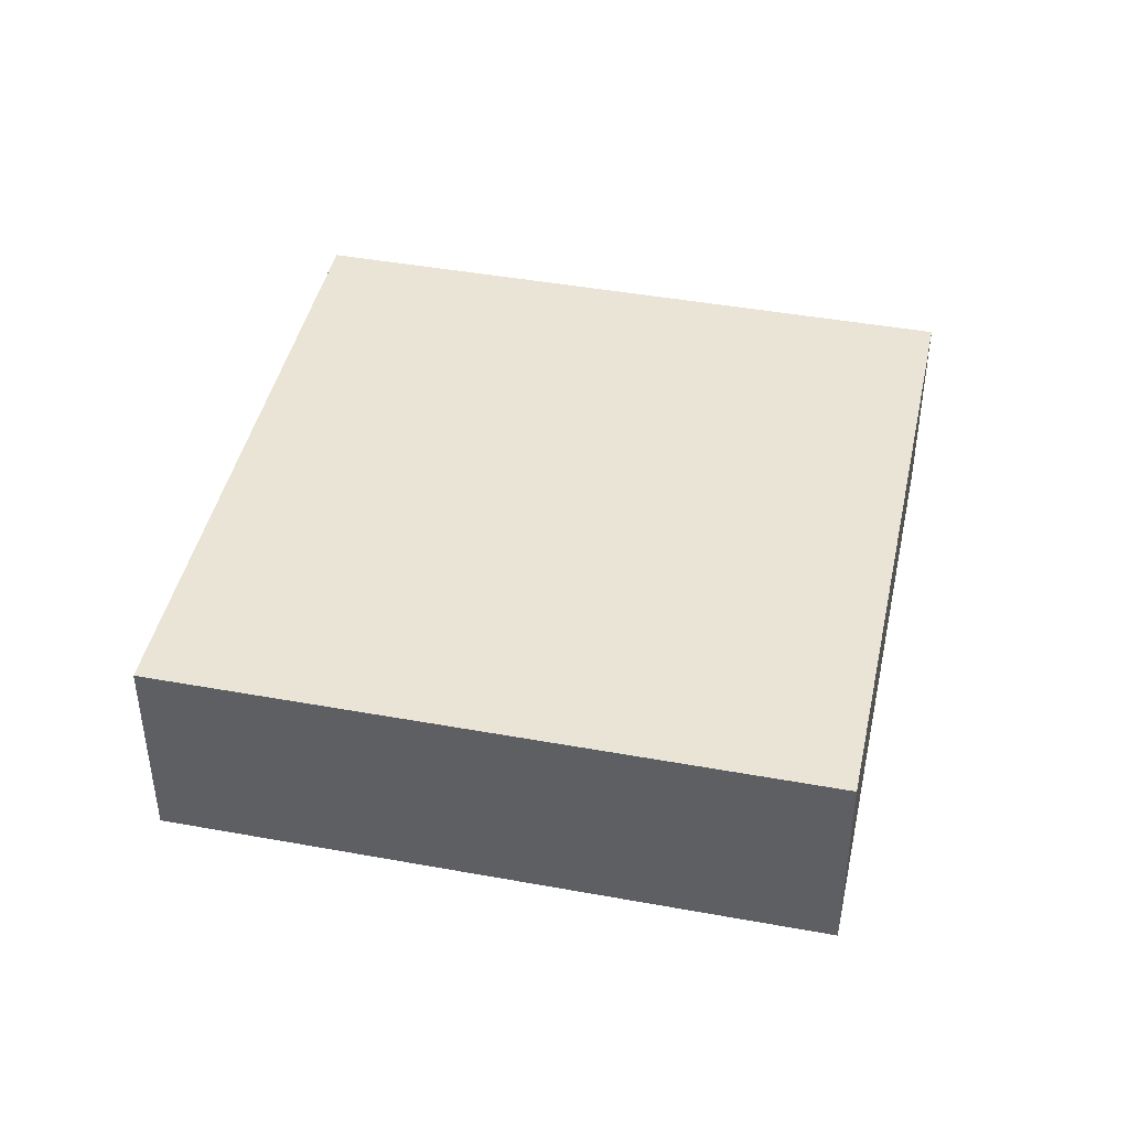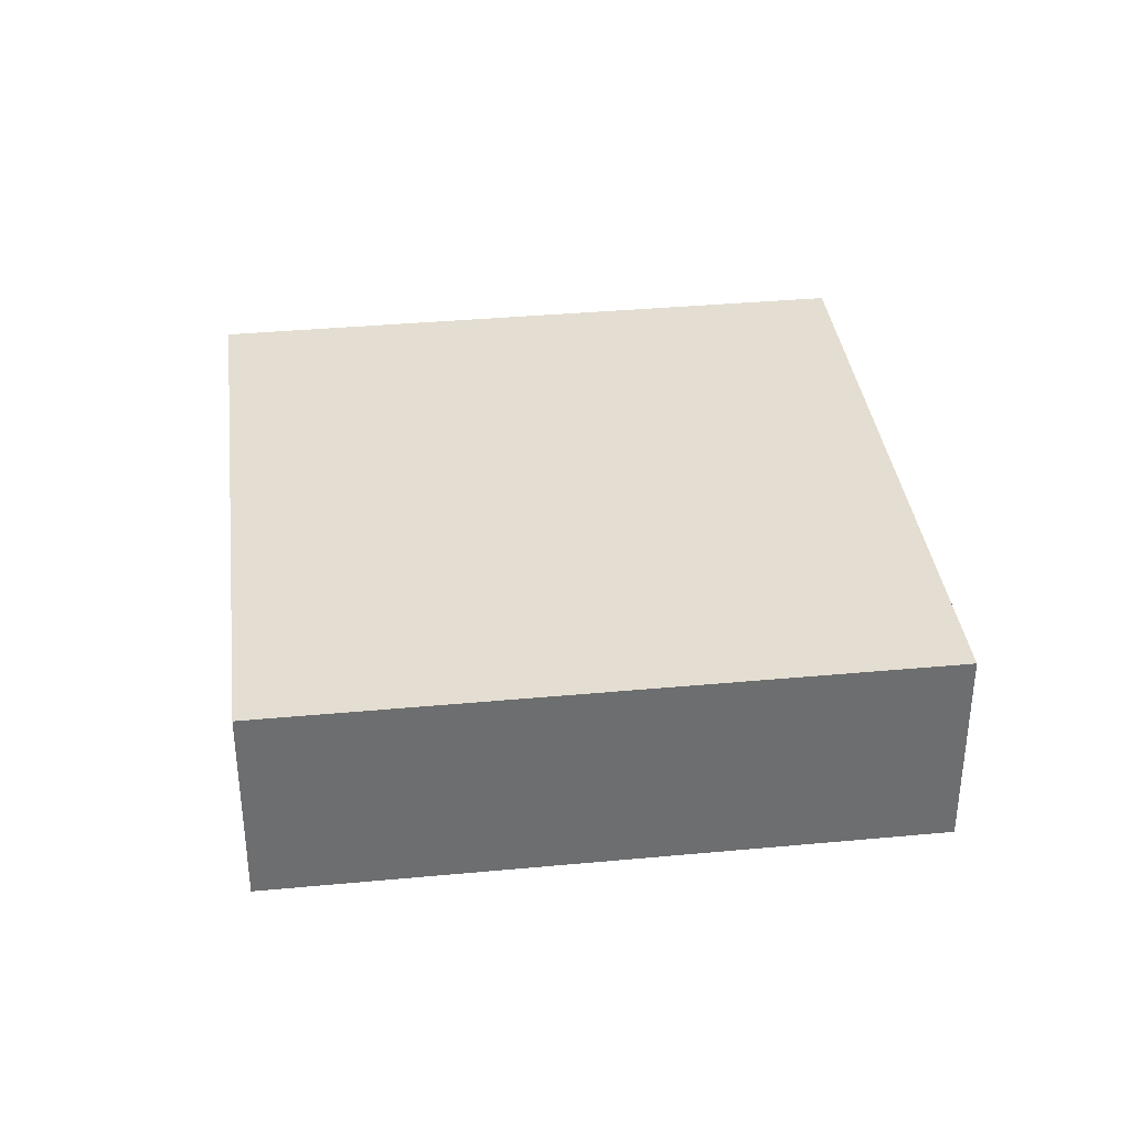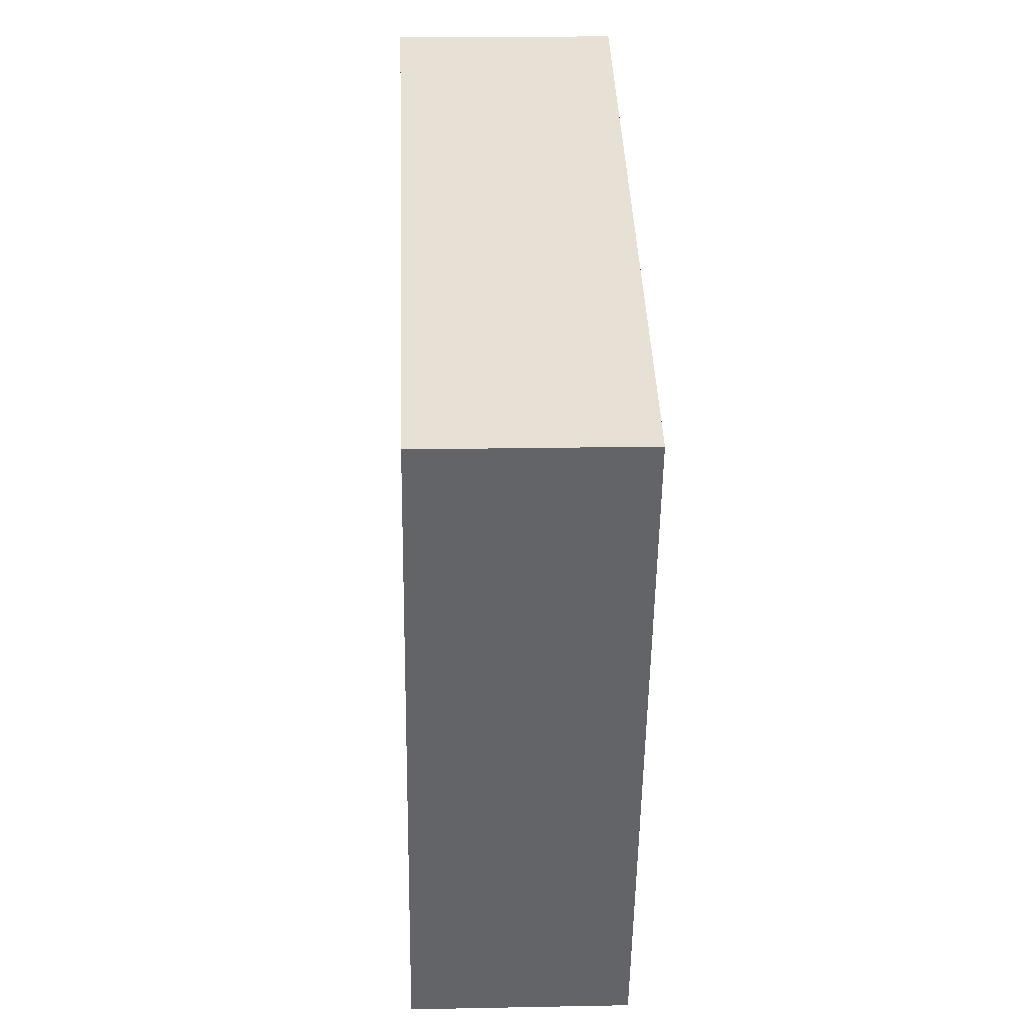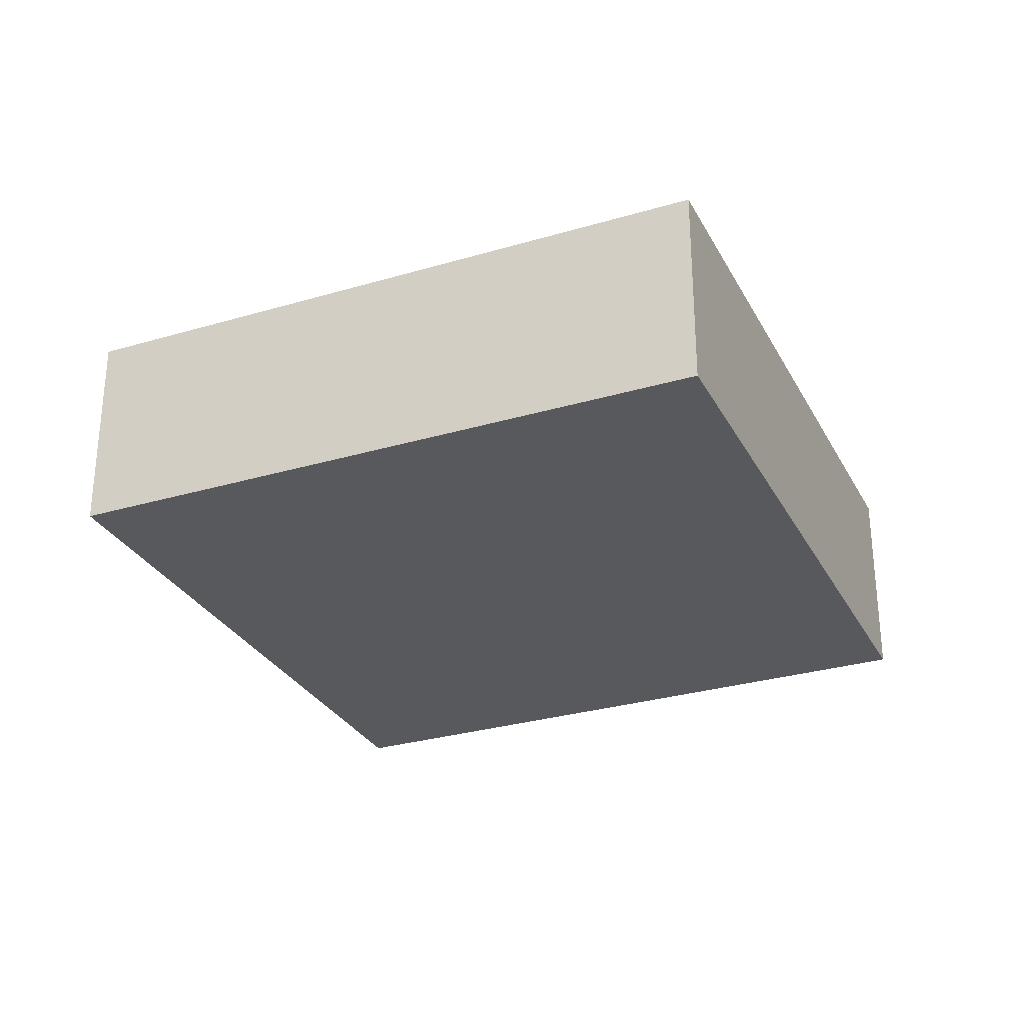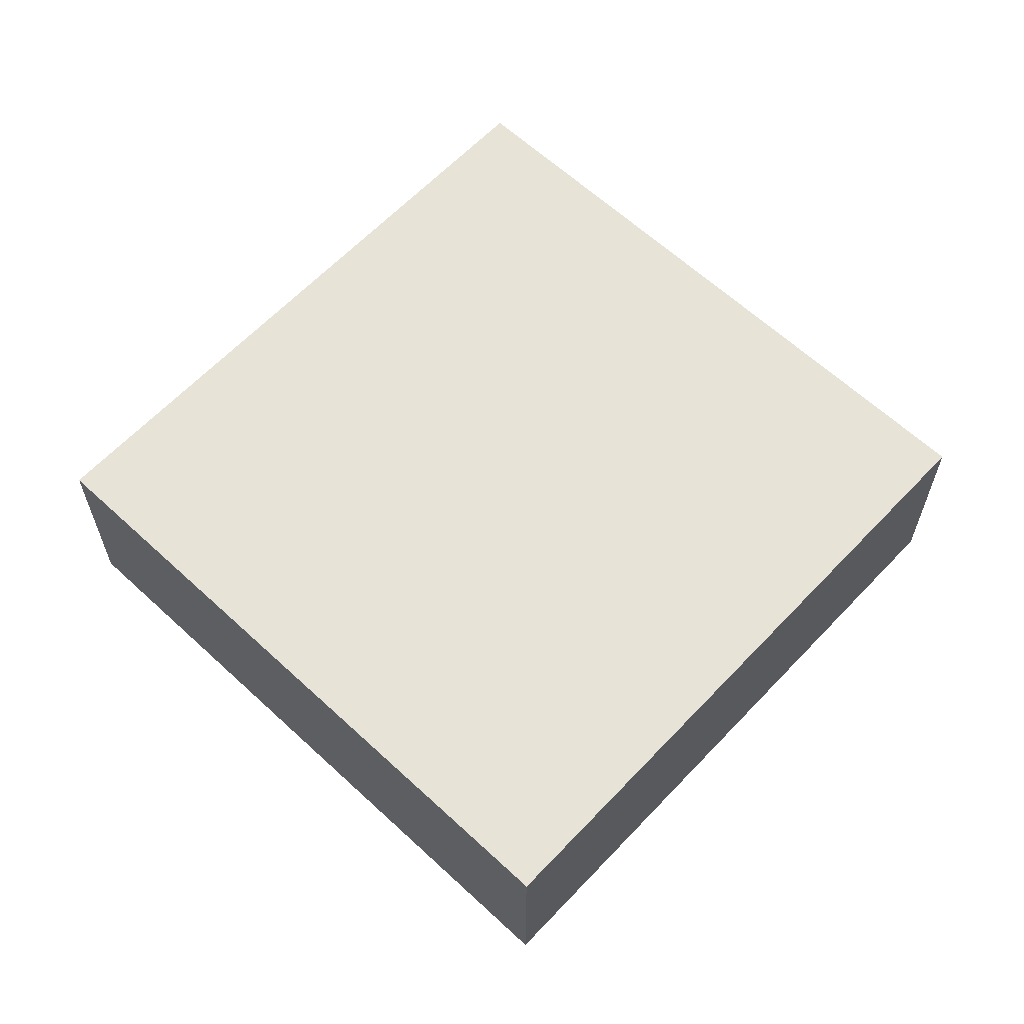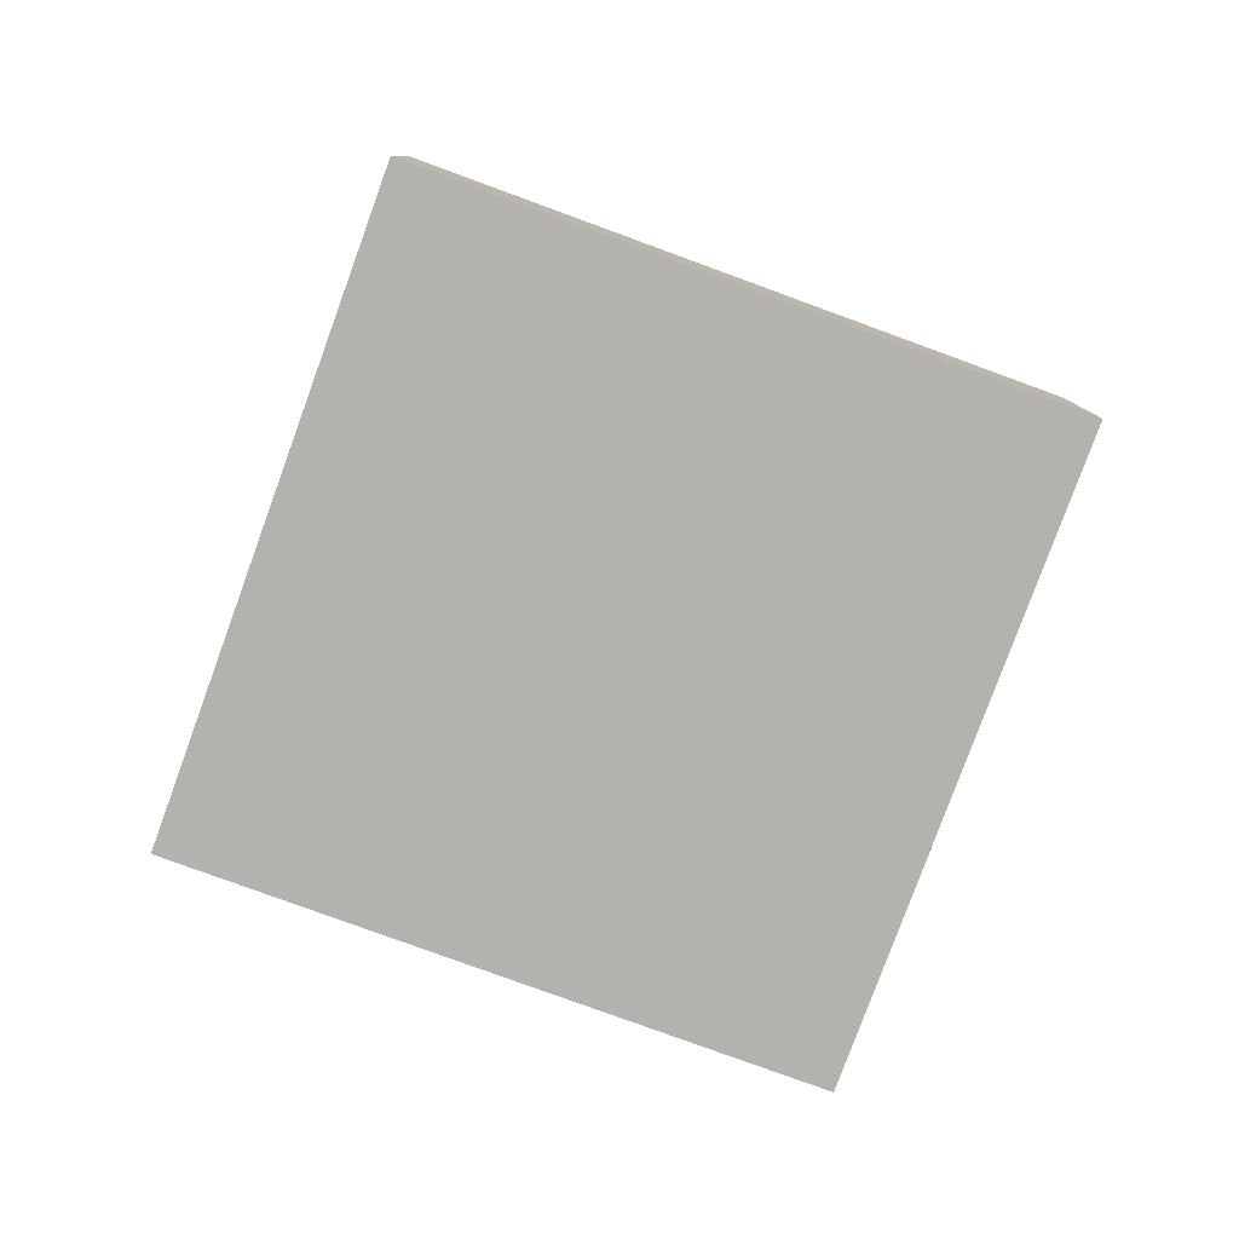
<metadata>
{"format":"obj","ext":"obj","renderer":"f3d","projection":"perspective","resolution":1024,"background":"white","views":[{"elev":43.6,"azim":33.1,"up":"+Y"},{"elev":36.2,"azim":-166.0,"up":"+Y"},{"elev":18.0,"azim":87.8,"up":"+Z"},{"elev":-29.5,"azim":-45.5,"up":"+Y"},{"elev":62.4,"azim":-115.8,"up":"+Y"},{"elev":-79.8,"azim":-179.1,"up":"+Y"}]}
</metadata>
<code>
o object
v -0.8608 0.002067 -0.3263
v -0.8608 -0.3677 -0.3263
v -0.4311 -0.3677 0.7957
v 0.2611 0.002067 -0.756
v 0.2611 -0.3677 -0.756
v -0.8608 -0.3677 -0.3263
v 0.6909 0.002067 0.3659
v 0.6909 -0.3677 0.3659
v 0.2611 -0.3677 -0.756
v -0.4311 0.002067 0.7957
v -0.4311 -0.3677 0.7957
v 0.6909 -0.3677 0.3659
v -0.8608 -0.3677 -0.3263
v 0.2611 -0.3677 -0.756
v 0.6909 -0.3677 0.3659
v 0.2611 0.002067 -0.756
v -0.8608 0.002067 -0.3263
v -0.4311 0.002067 0.7957
v -0.4311 0.002067 0.7957
v -0.8608 0.002067 -0.3263
v 0.2611 0.002067 -0.756
v 0.6909 0.002067 0.3659
v -0.4311 -0.3677 0.7957
v 0.6909 0.002067 0.3659
f 1 2 3
f 4 5 6
f 7 8 9
f 10 11 12
f 13 14 15
f 16 17 18
f 19 1 3
f 20 4 6
f 21 7 9
f 22 10 12
f 23 13 15
f 24 16 18

</code>
